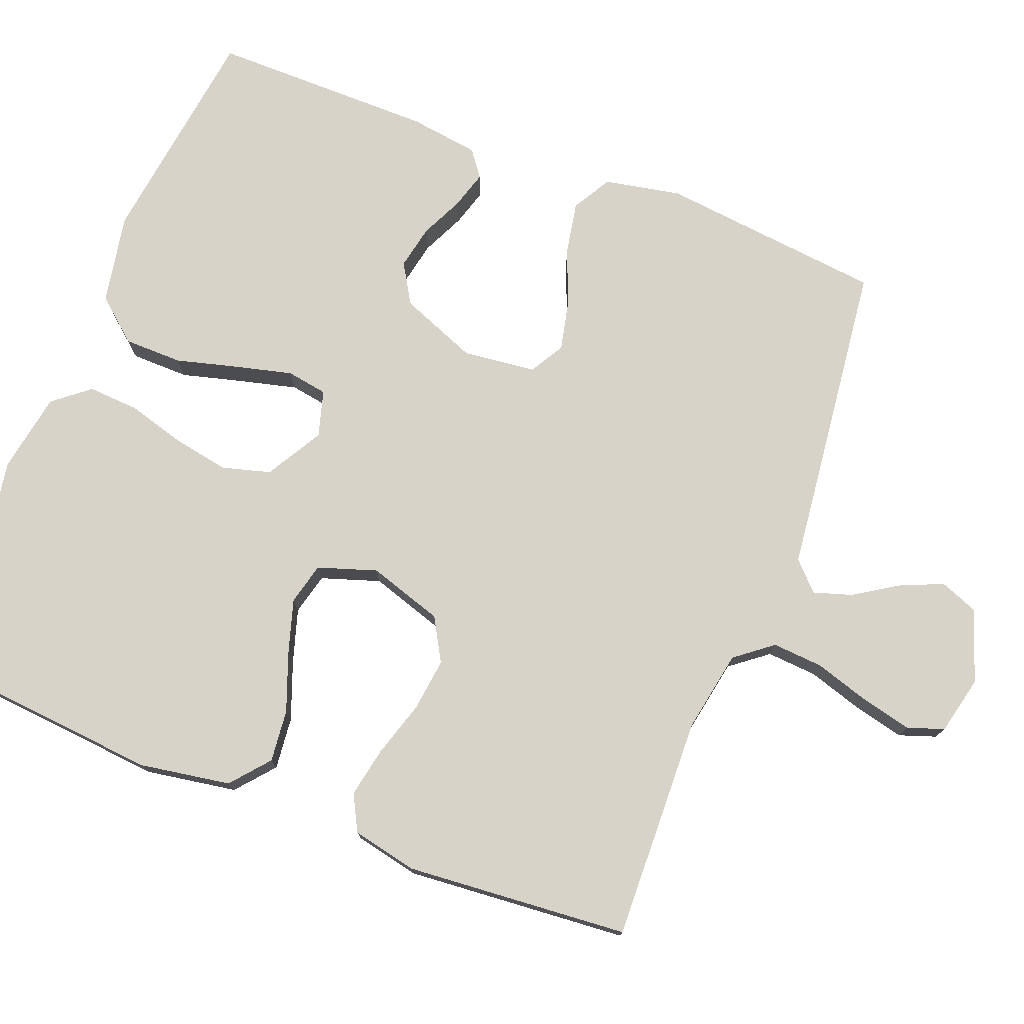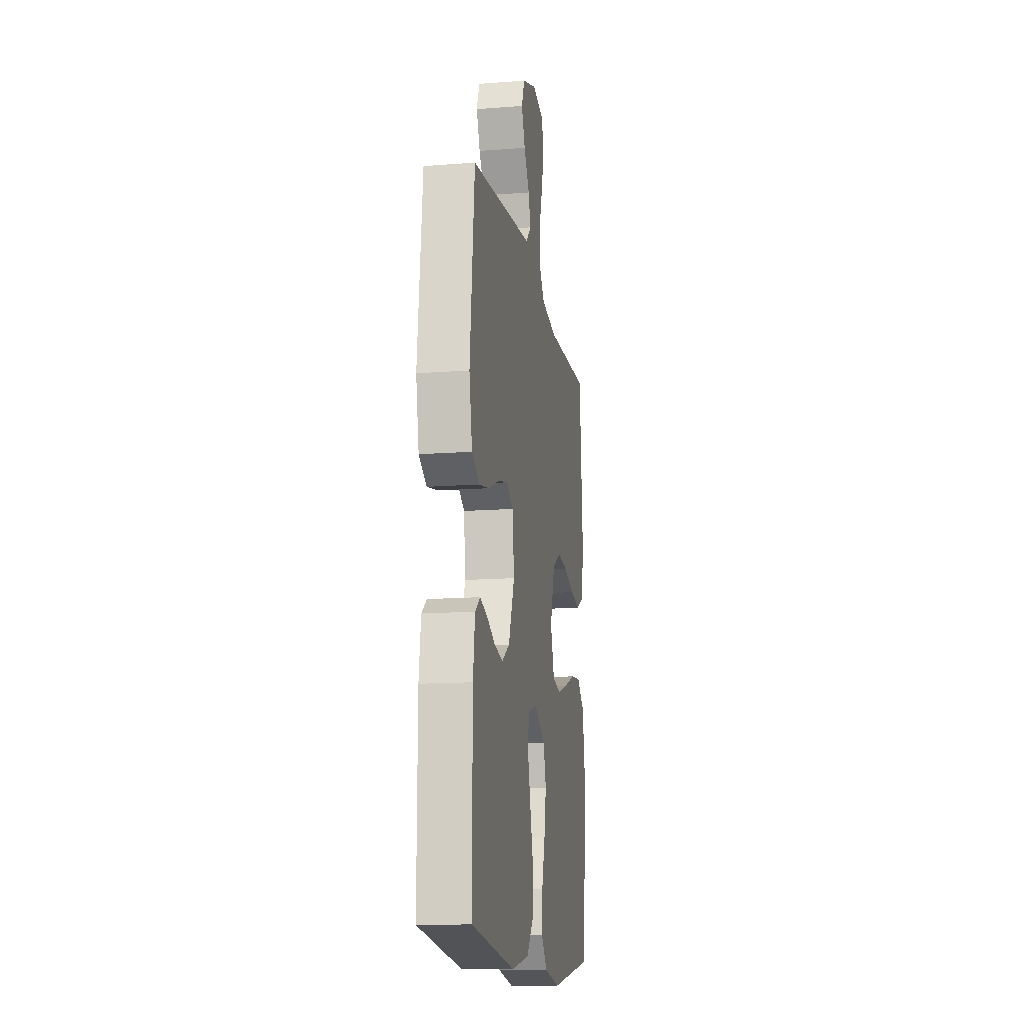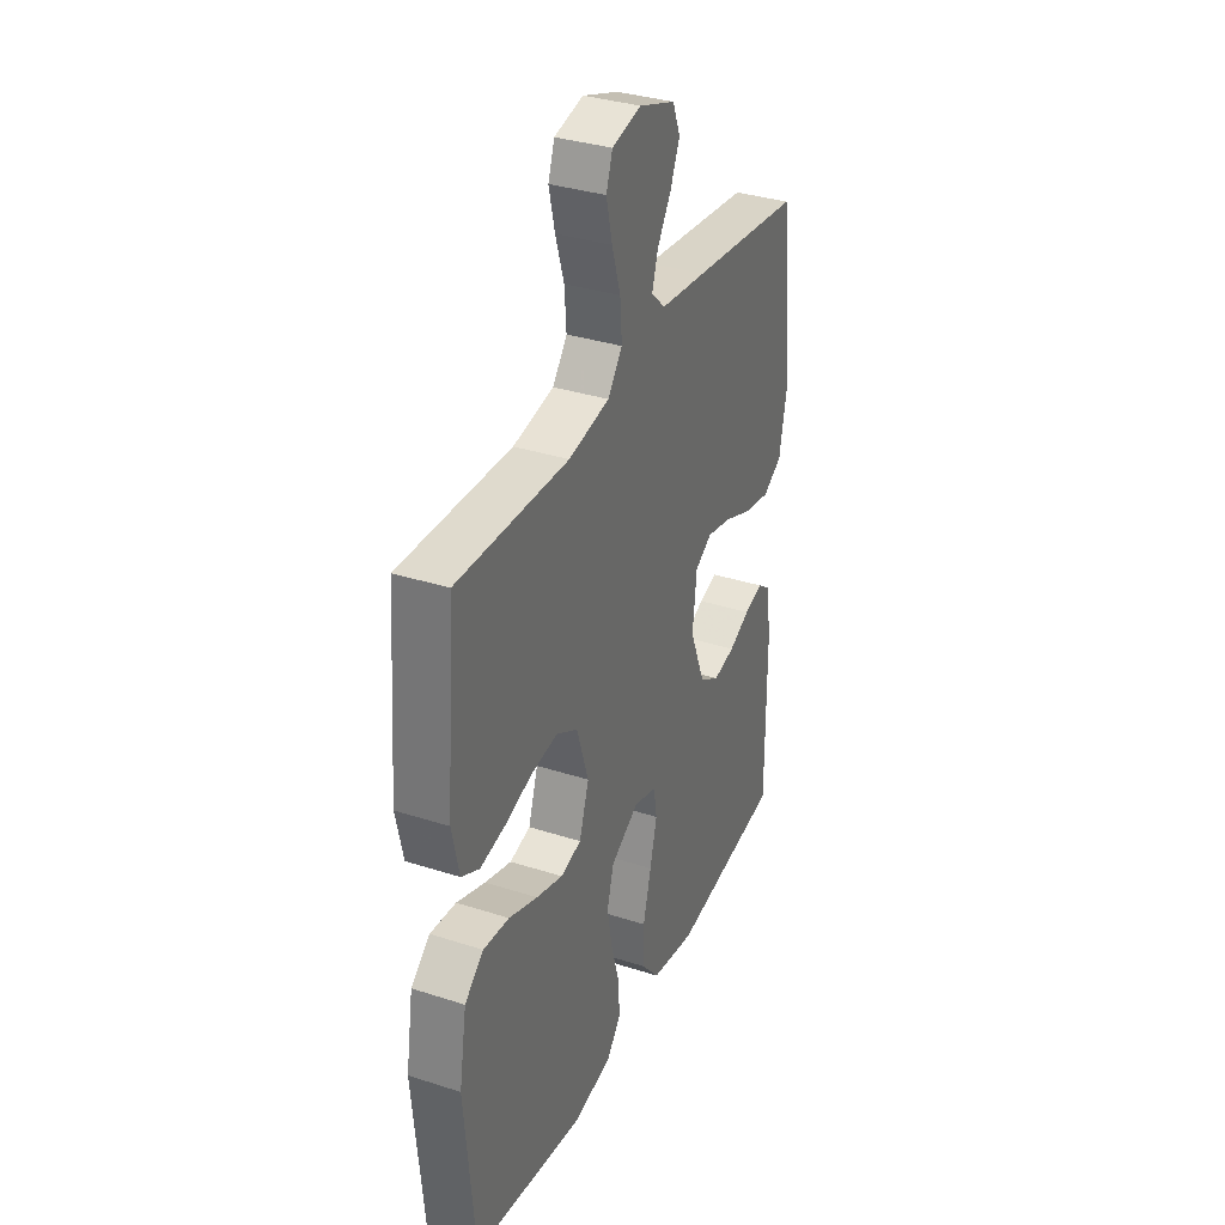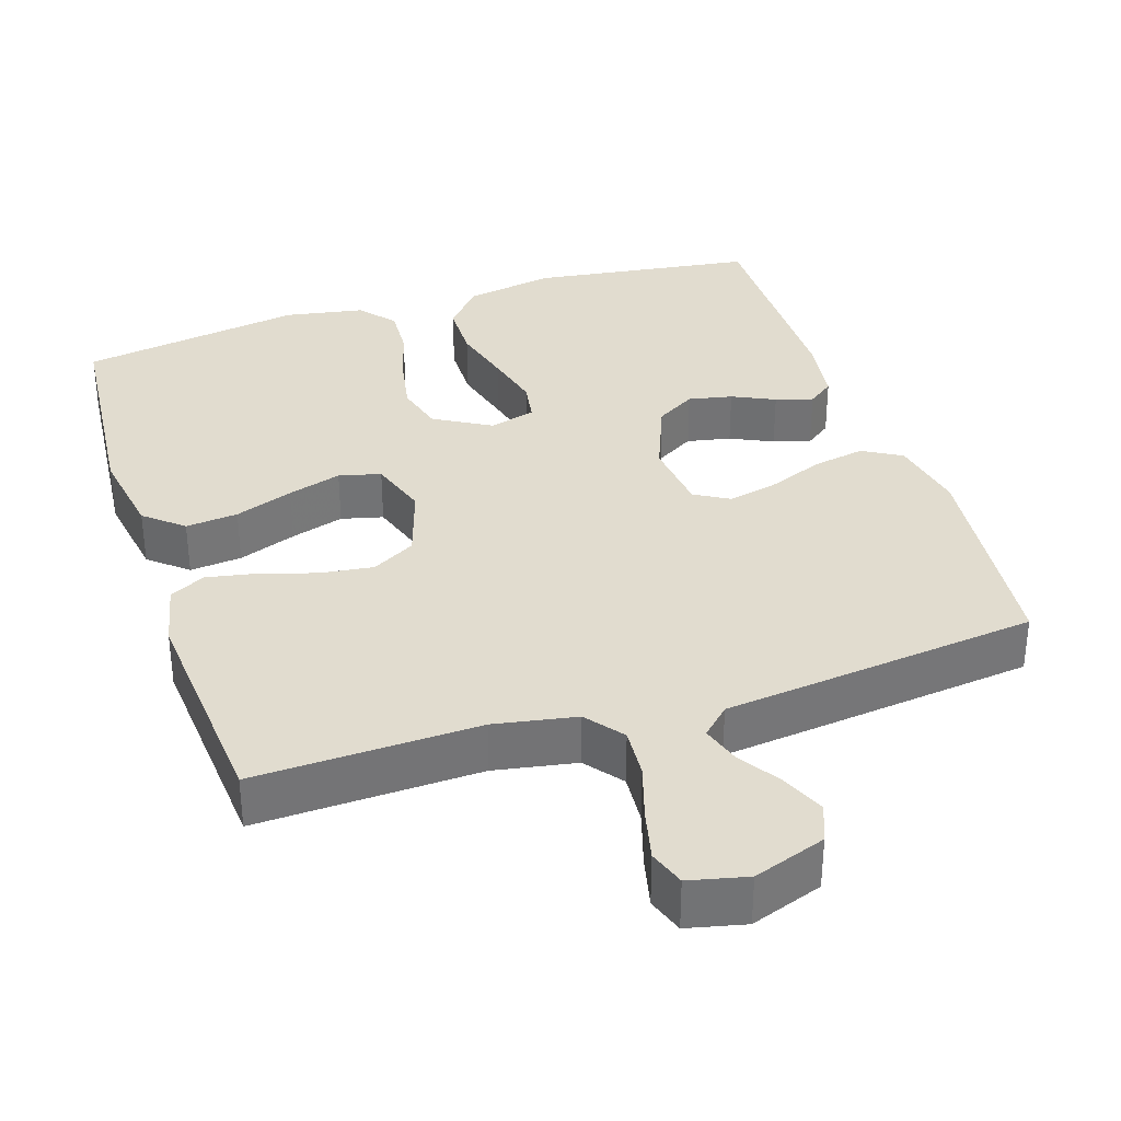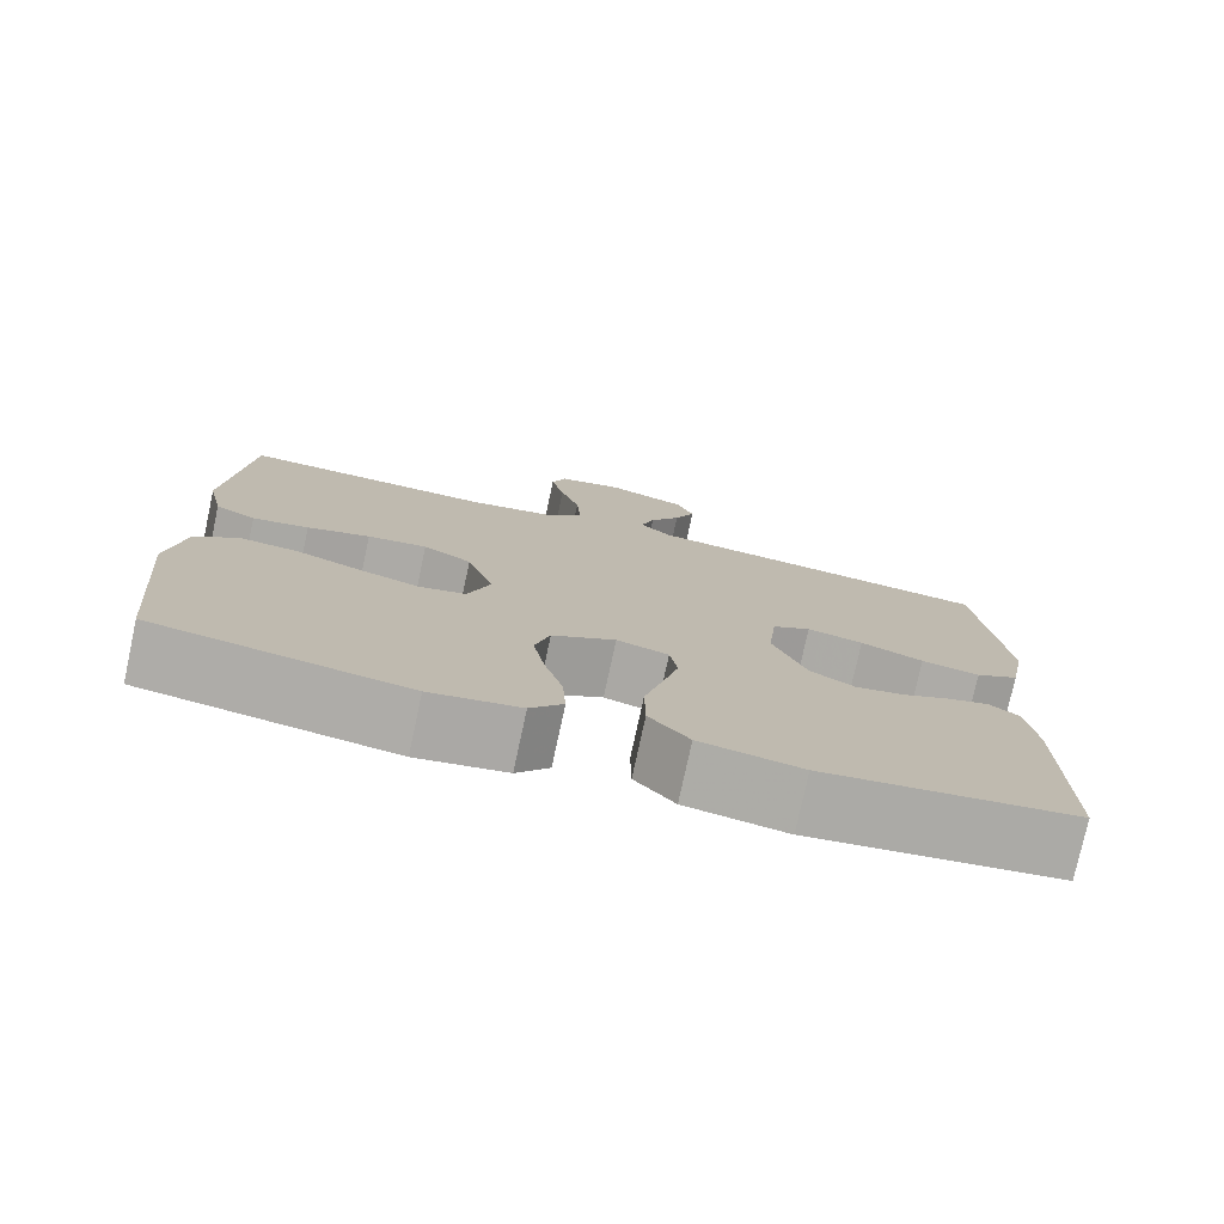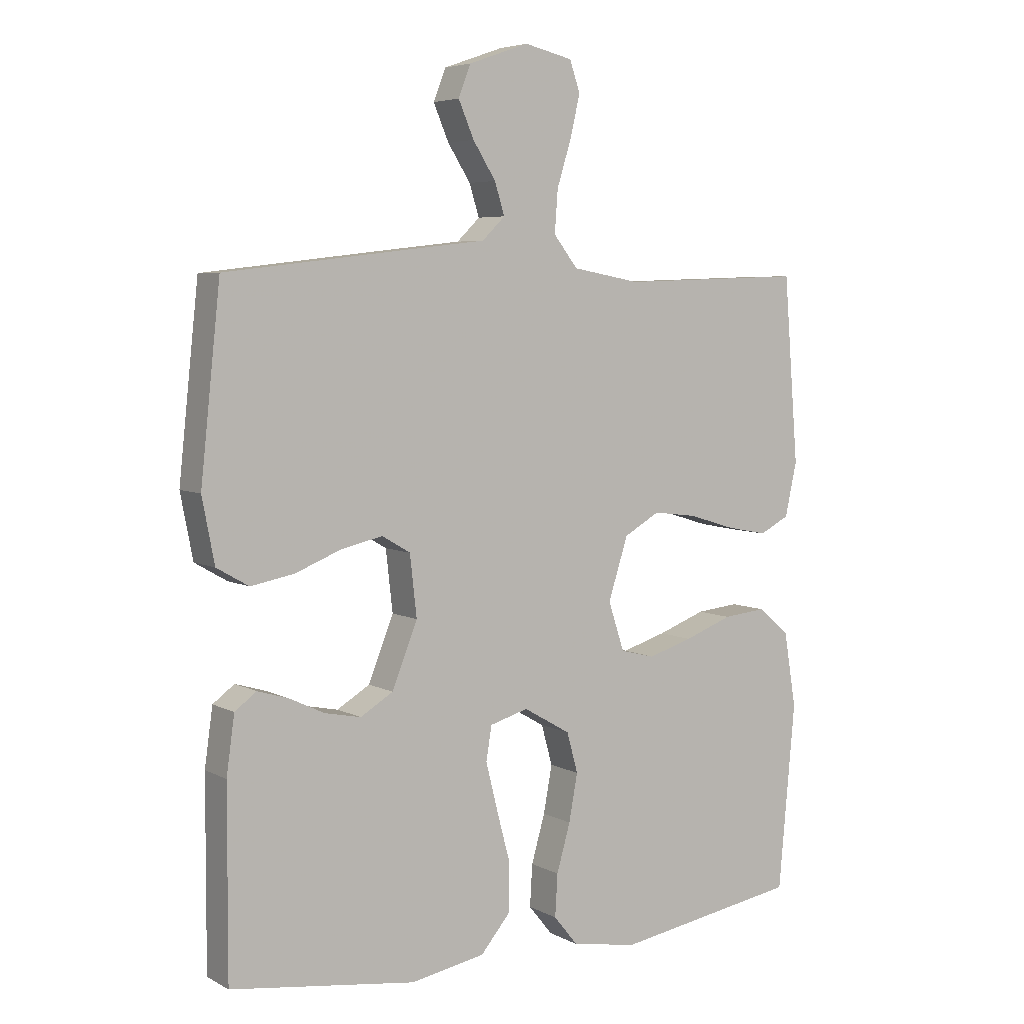
<metadata>
{"format":"obj","ext":"obj","renderer":"f3d","projection":"perspective","resolution":1024,"background":"white","views":[{"elev":76.0,"azim":-68.8,"up":"+Y"},{"elev":-14.0,"azim":99.7,"up":"+Z"},{"elev":34.4,"azim":-66.5,"up":"+Z"},{"elev":34.5,"azim":-18.0,"up":"+Y"},{"elev":-77.1,"azim":-12.2,"up":"+Z"},{"elev":5.5,"azim":146.9,"up":"+Z"}]}
</metadata>
<code>
v 0.5 0.07 0.5
v 0.532 0.07 0.2
v 0.512 0.07 0.097
v 0.46 0.07 0.067
v 0.39 0.07 0.08
v 0.315 0.07 0.11
v 0.248 0.07 0.125
v 0.202 0.07 0.098
v 0.191 0.07 0
v 0.232 0.07 -0.103
v 0.285 0.07 -0.135
v 0.344 0.07 -0.123
v 0.401 0.07 -0.096
v 0.451 0.07 -0.081
v 0.486 0.07 -0.107
v 0.499 0.07 -0.2
v 0.5 0.07 -0.5
v 0.2 0.07 -0.541
v 0.079 0.07 -0.519
v 0.031 0.07 -0.462
v 0.03 0.07 -0.384
v 0.052 0.07 -0.301
v 0.071 0.07 -0.225
v 0.062 0.07 -0.17
v 0 0.07 -0.152
v -0.076 0.07 -0.196
v -0.094 0.07 -0.261
v -0.08 0.07 -0.337
v -0.058 0.07 -0.414
v -0.054 0.07 -0.482
v -0.093 0.07 -0.53
v -0.2 0.07 -0.549
v -0.5 0.07 -0.5
v -0.527 0.07 -0.2
v -0.507 0.07 -0.078
v -0.456 0.07 -0.035
v -0.386 0.07 -0.042
v -0.308 0.07 -0.071
v -0.236 0.07 -0.093
v -0.18 0.07 -0.079
v -0.154 0.07 0
v -0.186 0.07 0.1
v -0.244 0.07 0.133
v -0.315 0.07 0.124
v -0.39 0.07 0.101
v -0.457 0.07 0.088
v -0.505 0.07 0.113
v -0.524 0.07 0.2
v -0.5 0.07 0.5
v -0.2 0.07 0.49
v -0.09 0.07 0.51
v -0.051 0.07 0.56
v -0.056 0.07 0.628
v -0.079 0.07 0.702
v -0.095 0.07 0.77
v -0.078 0.07 0.819
v 0 0.07 0.837
v 0.097 0.07 0.803
v 0.117 0.07 0.752
v 0.092 0.07 0.694
v 0.055 0.07 0.636
v 0.039 0.07 0.585
v 0.076 0.07 0.549
v 0.2 0.07 0.535
v 0.5 0 0.5
v 0.532 0 0.2
v 0.512 0 0.097
v 0.46 0 0.067
v 0.39 0 0.08
v 0.315 0 0.11
v 0.248 0 0.125
v 0.202 0 0.098
v 0.191 0 0
v 0.232 0 -0.103
v 0.285 0 -0.135
v 0.344 0 -0.123
v 0.401 0 -0.096
v 0.451 0 -0.081
v 0.486 0 -0.107
v 0.499 0 -0.2
v 0.5 0 -0.5
v 0.2 0 -0.541
v 0.079 0 -0.519
v 0.031 0 -0.462
v 0.03 0 -0.384
v 0.052 0 -0.301
v 0.071 0 -0.225
v 0.062 0 -0.17
v 0 0 -0.152
v -0.076 0 -0.196
v -0.094 0 -0.261
v -0.08 0 -0.337
v -0.058 0 -0.414
v -0.054 0 -0.482
v -0.093 0 -0.53
v -0.2 0 -0.549
v -0.5 0 -0.5
v -0.527 0 -0.2
v -0.507 0 -0.078
v -0.456 0 -0.035
v -0.386 0 -0.042
v -0.308 0 -0.071
v -0.236 0 -0.093
v -0.18 0 -0.079
v -0.154 0 0
v -0.186 0 0.1
v -0.244 0 0.133
v -0.315 0 0.124
v -0.39 0 0.101
v -0.457 0 0.088
v -0.505 0 0.113
v -0.524 0 0.2
v -0.5 0 0.5
v -0.2 0 0.49
v -0.09 0 0.51
v -0.051 0 0.56
v -0.056 0 0.628
v -0.079 0 0.702
v -0.095 0 0.77
v -0.078 0 0.819
v 0 0 0.837
v 0.097 0 0.803
v 0.117 0 0.752
v 0.092 0 0.694
v 0.055 0 0.636
v 0.039 0 0.585
v 0.076 0 0.549
v 0.2 0 0.535
f 4 5 6
f 3 4 6
f 2 3 6
f 1 2 6
f 64 1 6
f 63 64 6
f 62 63 6 7
f 59 60 61
f 58 59 61
f 57 58 61
f 56 57 61
f 55 56 61
f 54 55 61
f 53 54 61
f 52 53 61 62
f 62 7 8
f 52 62 8
f 51 52 8
f 48 49 50
f 47 48 50
f 46 47 50
f 45 46 50
f 44 45 50
f 43 44 50 51
f 51 8 9
f 43 51 9
f 42 43 9
f 36 37 38
f 35 36 38
f 34 35 38
f 33 34 38
f 32 33 38
f 31 32 38
f 30 31 38
f 29 30 38
f 28 29 38
f 27 28 38 39
f 26 27 39 40
f 20 21 22
f 19 20 22
f 18 19 22
f 17 18 22
f 16 17 22
f 15 16 22
f 14 15 22
f 13 14 22
f 12 13 22
f 11 12 22 23
f 10 11 23 24
f 10 24 25
f 9 10 25
f 42 9 25
f 41 42 25
f 25 26 40 41
f 70 69 68
f 70 68 67
f 70 67 66
f 70 66 65
f 70 65 128
f 70 128 127
f 71 70 127 126
f 125 124 123
f 125 123 122
f 125 122 121
f 125 121 120
f 125 120 119
f 125 119 118
f 125 118 117
f 126 125 117 116
f 72 71 126
f 72 126 116
f 72 116 115
f 114 113 112
f 114 112 111
f 114 111 110
f 114 110 109
f 114 109 108
f 115 114 108 107
f 73 72 115
f 73 115 107
f 73 107 106
f 102 101 100
f 102 100 99
f 102 99 98
f 102 98 97
f 102 97 96
f 102 96 95
f 102 95 94
f 102 94 93
f 102 93 92
f 103 102 92 91
f 104 103 91 90
f 86 85 84
f 86 84 83
f 86 83 82
f 86 82 81
f 86 81 80
f 86 80 79
f 86 79 78
f 86 78 77
f 86 77 76
f 87 86 76 75
f 88 87 75 74
f 89 88 74
f 89 74 73
f 89 73 106
f 89 106 105
f 105 104 90 89
f 1 65 66 2
f 2 66 67 3
f 3 67 68 4
f 4 68 69 5
f 5 69 70 6
f 6 70 71 7
f 7 71 72 8
f 8 72 73 9
f 9 73 74 10
f 10 74 75 11
f 11 75 76 12
f 12 76 77 13
f 13 77 78 14
f 14 78 79 15
f 15 79 80 16
f 16 80 81 17
f 17 81 82 18
f 18 82 83 19
f 19 83 84 20
f 20 84 85 21
f 21 85 86 22
f 22 86 87 23
f 23 87 88 24
f 24 88 89 25
f 25 89 90 26
f 26 90 91 27
f 27 91 92 28
f 28 92 93 29
f 29 93 94 30
f 30 94 95 31
f 31 95 96 32
f 32 96 97 33
f 33 97 98 34
f 34 98 99 35
f 35 99 100 36
f 36 100 101 37
f 37 101 102 38
f 38 102 103 39
f 39 103 104 40
f 40 104 105 41
f 41 105 106 42
f 42 106 107 43
f 43 107 108 44
f 44 108 109 45
f 45 109 110 46
f 46 110 111 47
f 47 111 112 48
f 48 112 113 49
f 49 113 114 50
f 50 114 115 51
f 51 115 116 52
f 52 116 117 53
f 53 117 118 54
f 54 118 119 55
f 55 119 120 56
f 56 120 121 57
f 57 121 122 58
f 58 122 123 59
f 59 123 124 60
f 60 124 125 61
f 61 125 126 62
f 62 126 127 63
f 63 127 128 64
f 64 128 65 1

</code>
